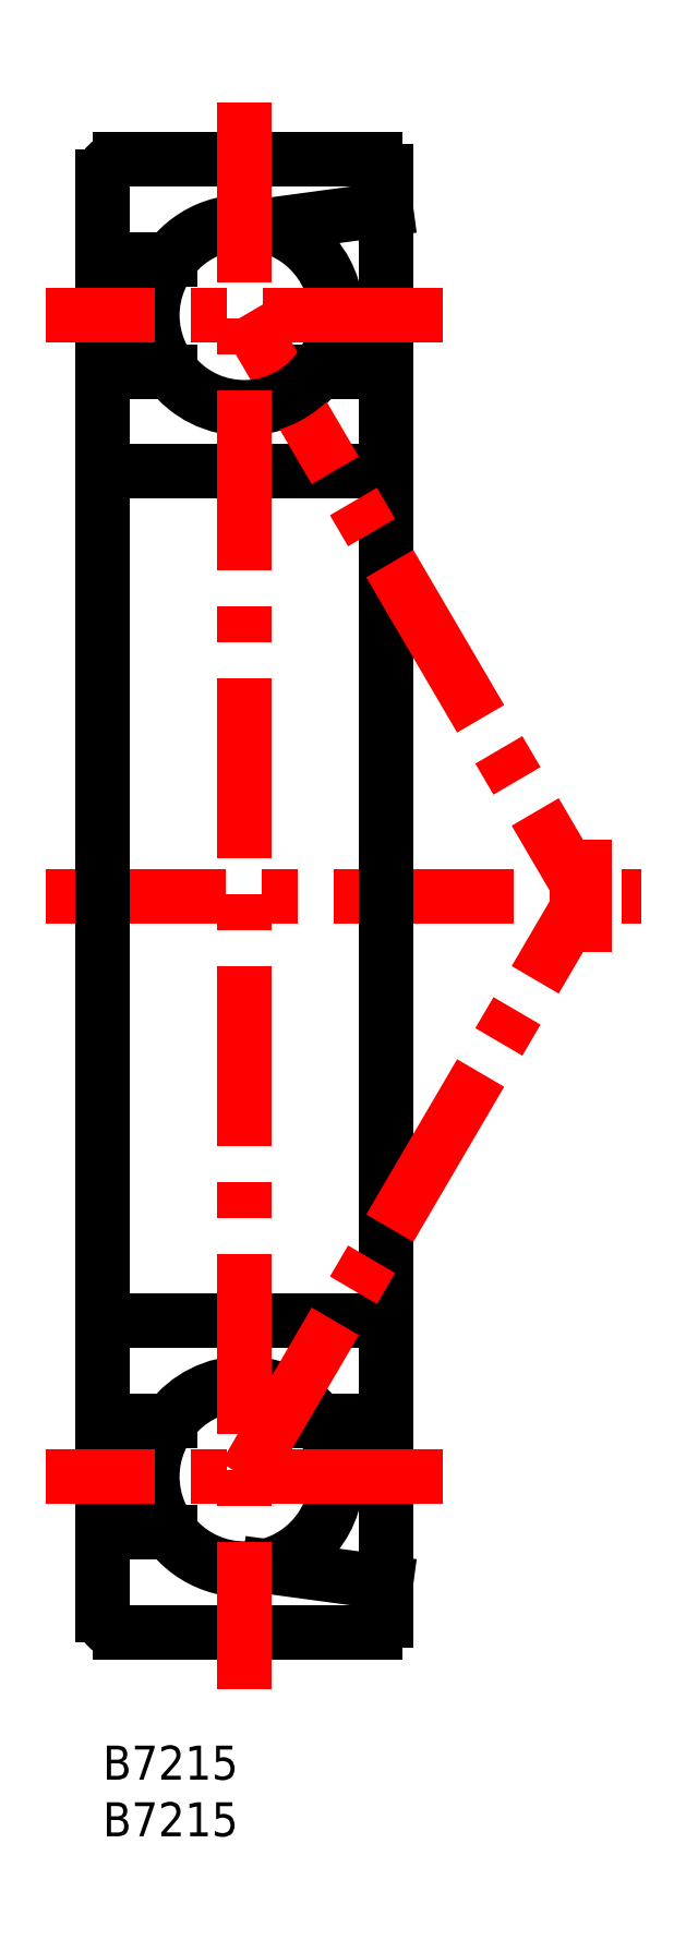
<metadata>
{"format":"dxf","ext":"dxf","renderer":"ezdxf+matplotlib","layout":"modelspace","background":"white","min_lineweight":24,"dpi":150}
</metadata>
<code>
0
SECTION
2
ENTITIES
0
TEXT
8
MSM_PART_NUMBER
10
0
20
-8
30
0
40
3
1
B7215
0
TEXT
8
MSM_PART_NUMBER
10
0
20
-3
30
0
40
3
1
B7215
0
LINE
8
MSM_CONTINUOUS
10
0
20
18.8
30
0
11
5.9
21
18.8
31
0
0
LINE
8
MSM_CONTINUOUS
10
5.9
20
131.2
30
0
11
0
21
131.2
31
0
0
ARC
8
MSM_CONTINUOUS
10
12.5
20
23.75
30
0
40
8.25
50
216.9
51
285.3
0
ARC
8
MSM_CONTINUOUS
10
12.5
20
126.2
30
0
40
8.25
50
74.71
51
143.1
0
LINE
8
MSM_CONTINUOUS
10
14.68
20
15.79
30
0
11
25
21
14.4
31
0
0
LINE
8
MSM_CONTINUOUS
10
25
20
135.6
30
0
11
14.68
21
134.2
31
0
0
LINE
8
MSM_CENTER
10
-5
20
75
30
0
11
47.5
21
75
31
0
0
LINE
8
MSM_CONTINUOUS
10
0
20
138.5
30
0
11
0
21
11.5
31
0
0
ARC
8
MSM_CONTINUOUS
10
1.5
20
11.5
30
0
40
1.5
50
180
51
270
0
ARC
8
MSM_CONTINUOUS
10
1.5
20
138.5
30
0
40
1.5
50
90
51
180
0
LINE
8
MSM_CONTINUOUS
10
1.5
20
10
30
0
11
24
21
10
31
0
0
LINE
8
MSM_CONTINUOUS
10
24
20
140
30
0
11
1.5
21
140
31
0
0
LINE
8
MSM_CONTINUOUS
10
25
20
139
30
0
11
25
21
11
31
0
0
ARC
8
MSM_CONTINUOUS
10
24
20
11
30
0
40
1
50
270
51
0
0
ARC
8
MSM_CONTINUOUS
10
24
20
139
30
0
40
1
50
0
51
90
0
LINE
8
MSM_CONTINUOUS
10
1
20
37.5
30
0
11
23.5
21
37.5
31
0
0
LINE
8
MSM_CONTINUOUS
10
23.5
20
112.5
30
0
11
1
21
112.5
31
0
0
ARC
8
MSM_CONTINUOUS
10
1
20
36.5
30
0
40
1
50
90
51
180
0
ARC
8
MSM_CONTINUOUS
10
1
20
113.5
30
0
40
1
50
180
51
270
0
ARC
8
MSM_CONTINUOUS
10
23.5
20
36
30
0
40
1.5
50
0
51
90
0
ARC
8
MSM_CONTINUOUS
10
23.5
20
114
30
0
40
1.5
50
270
51
0
0
LINE
8
MSM_CONTINUOUS
10
19.1
20
28.7
30
0
11
25
21
28.7
31
0
0
LINE
8
MSM_CONTINUOUS
10
25
20
121.3
30
0
11
19.1
21
121.3
31
0
0
ARC
8
MSM_CONTINUOUS
10
12.5
20
23.75
30
0
40
8.25
50
36.87
51
143.1
0
ARC
8
MSM_CONTINUOUS
10
12.5
20
126.2
30
0
40
8.25
50
216.9
51
323.1
0
LINE
8
MSM_CONTINUOUS
10
0
20
28.7
30
0
11
5.9
21
28.7
31
0
0
LINE
8
MSM_CONTINUOUS
10
5.9
20
121.3
30
0
11
0
21
121.3
31
0
0
LINE
8
MSM_CENTER
10
12.5
20
126.2
30
0
11
42.5
21
75
31
0
0
CIRCLE
8
MSM_CONTINUOUS
10
12.5
20
23.75
30
0
40
8.126
0
CIRCLE
8
MSM_CONTINUOUS
10
12.5
20
126.2
30
0
40
8.126
0
LINE
8
MSM_CENTER
10
12.5
20
145
30
0
11
12.5
21
5
31
0
0
LINE
8
MSM_CENTER
10
30
20
126.2
30
0
11
-5
21
126.2
31
0
0
LINE
8
MSM_CENTER
10
12.5
20
23.75
30
0
11
42.5
21
75
31
0
0
LINE
8
MSM_CENTER
10
42.5
20
80
30
0
11
42.5
21
70
31
0
0
LINE
8
MSM_CENTER
10
30
20
23.75
30
0
11
-5
21
23.75
31
0
0
VIEWPORT
8
0
10
5.25
20
3.5
30
0
40
11.55
41
8.925
68
     1
69
     1
0
VIEWPORT
8
0
10
5.25
20
3.5
30
0
40
8.4
41
5.6
68
     2
69
     2
0
ENDSEC
0
EOF

</code>
